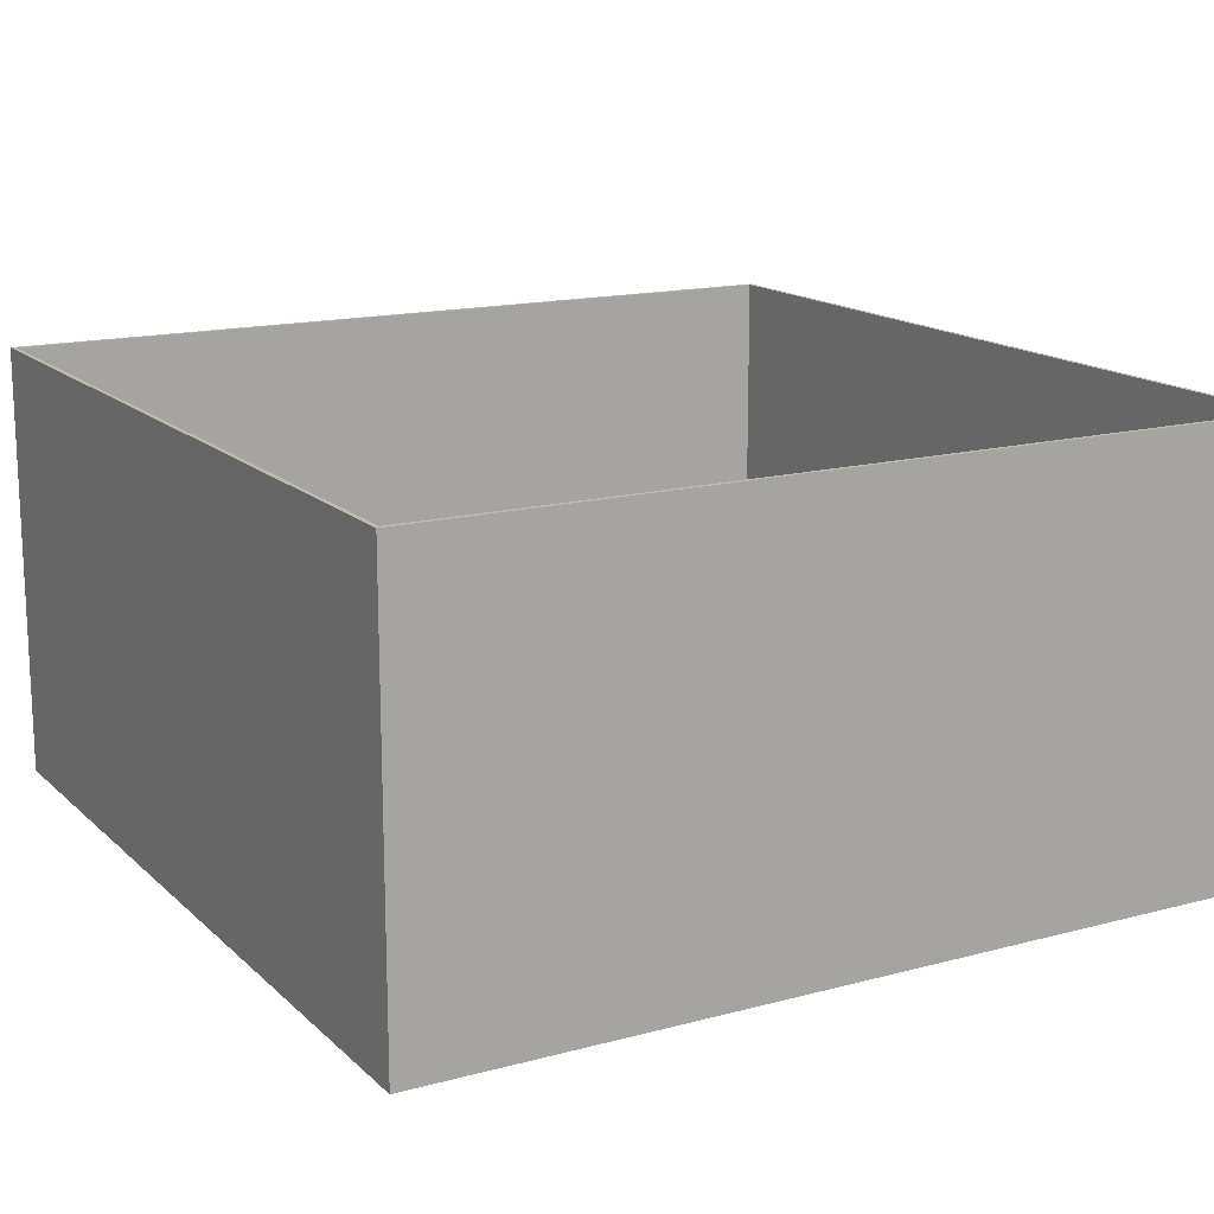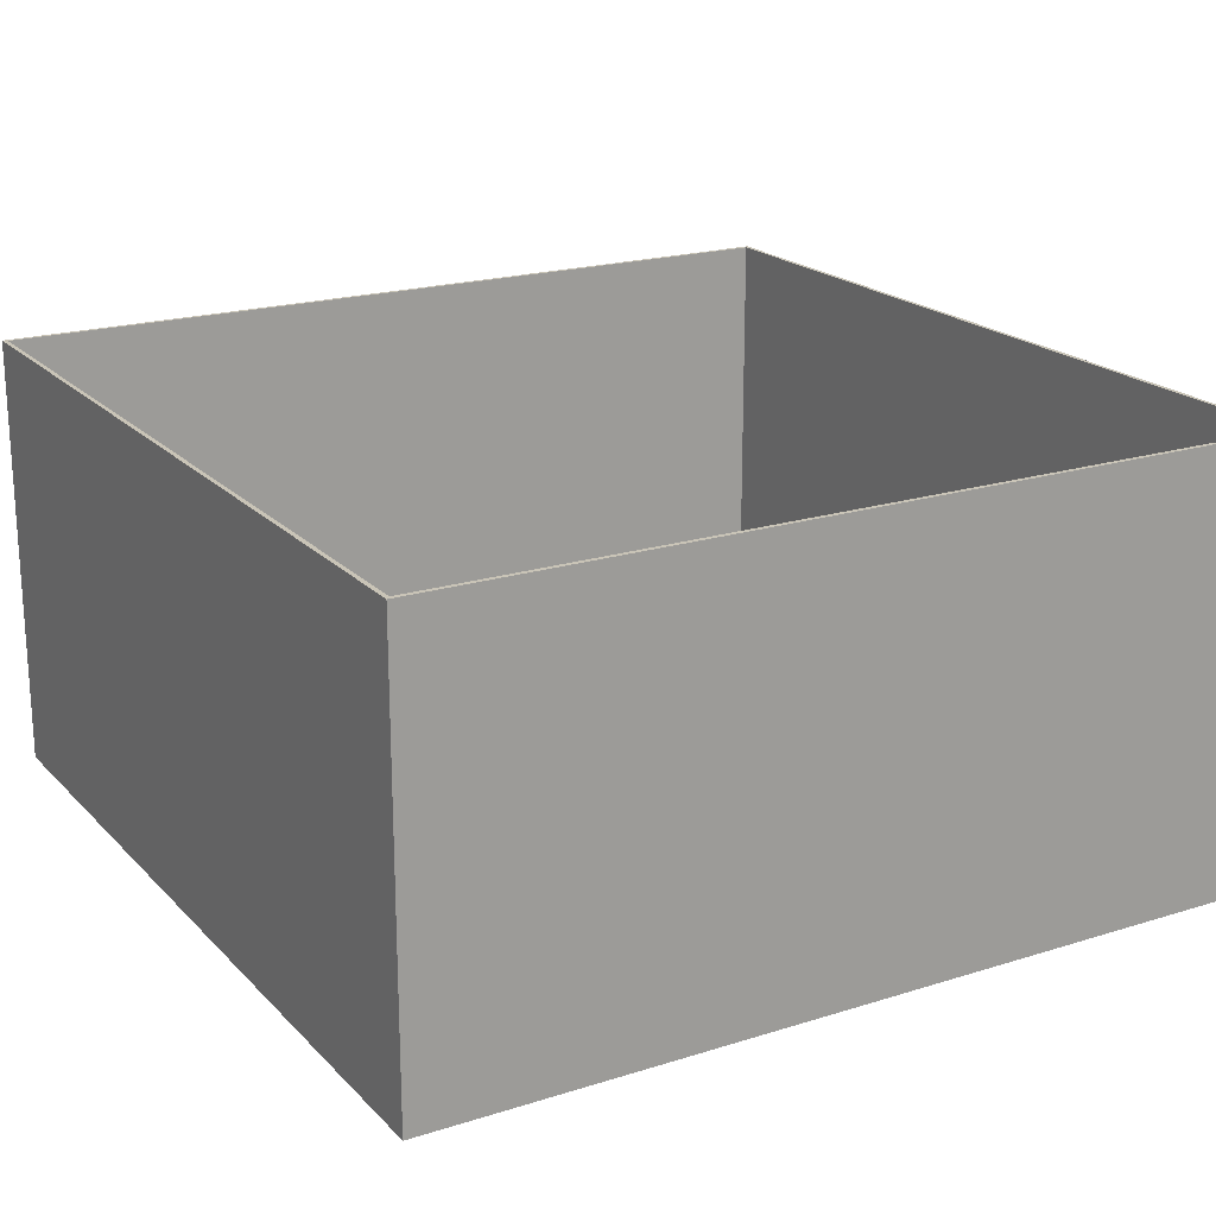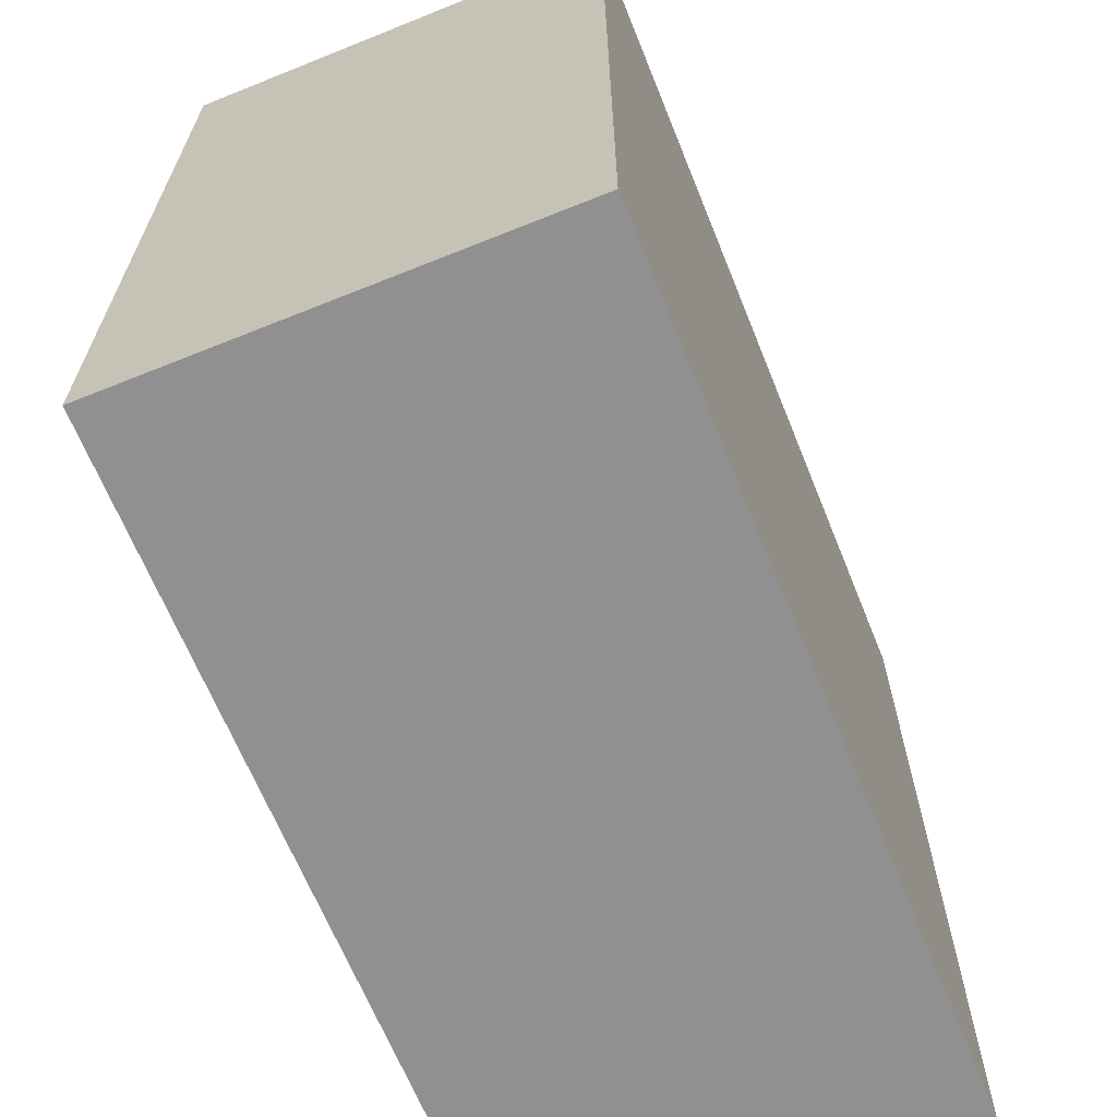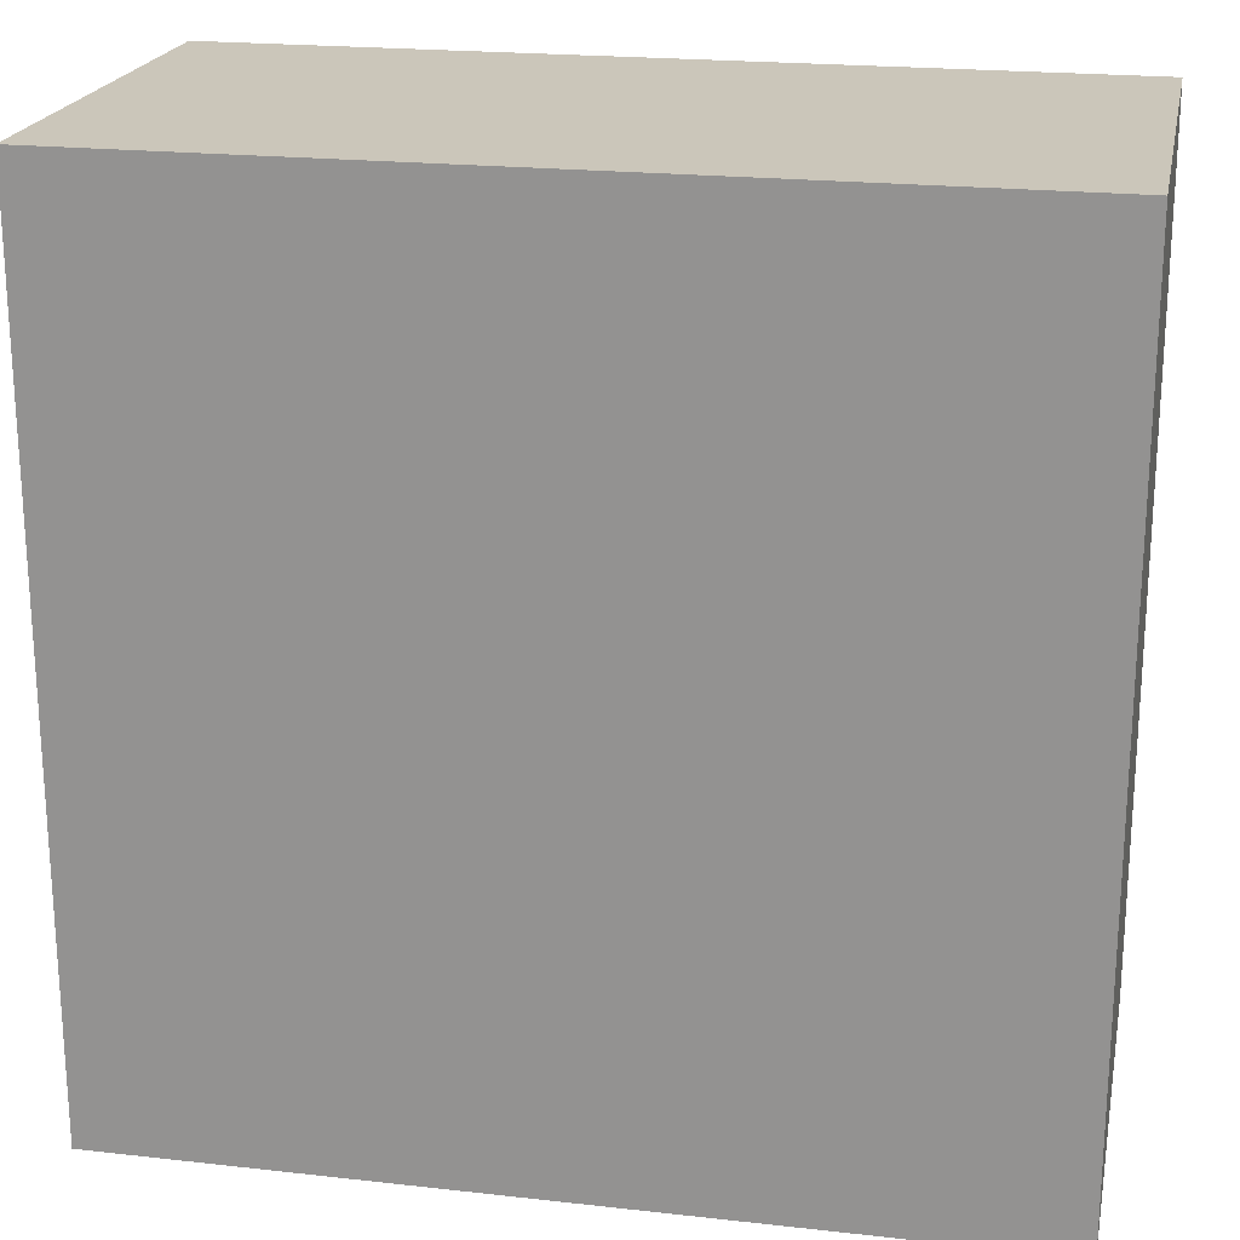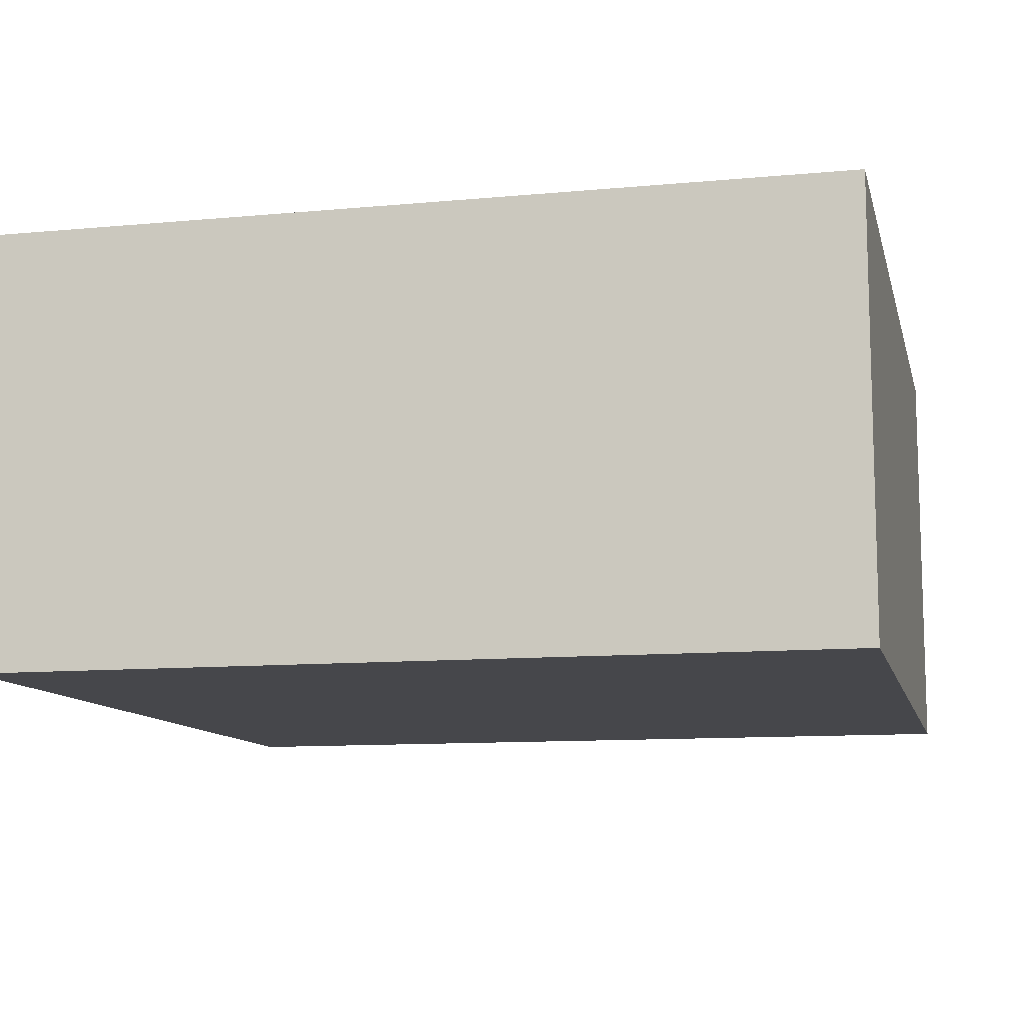
<metadata>
{"format":"obj","ext":"obj","renderer":"f3d","projection":"perspective","resolution":1024,"background":"white","views":[{"elev":15.4,"azim":-29.4,"up":"+Y"},{"elev":19.9,"azim":149.9,"up":"+Y"},{"elev":-65.8,"azim":-68.0,"up":"+Z"},{"elev":21.1,"azim":11.3,"up":"+Z"},{"elev":-10.8,"azim":103.1,"up":"+Y"}]}
</metadata>
<code>
o Cube
v 100 -1 -100
v 100 -1 100
v -100 -1 100
v -100 -1 -100
v 100 1 -100
v 100 1 100
v -100 1 100
v -100 1 -100
v 99 1 -99
v 99 1 99
v -99 1 -99
v -99 1 99
v 100 101 -100
v 100 101 100
v -100 101 -100
v -100 101 100
v 99 101 -99
v 99 101 99
v -99 101 -99
v -99 101 99
f 1 2 3 4
f 8 7 16 15
f 1 5 6 2
f 2 6 7 3
f 3 7 8 4
f 5 1 4 8
f 9 11 12 10
f 11 9 17 19
f 12 11 19 20
f 6 5 13 14
f 14 13 17 18
f 15 16 20 19
f 13 15 19 17
f 16 14 18 20
f 5 8 15 13
f 10 12 20 18
f 9 10 18 17
f 7 6 14 16

</code>
